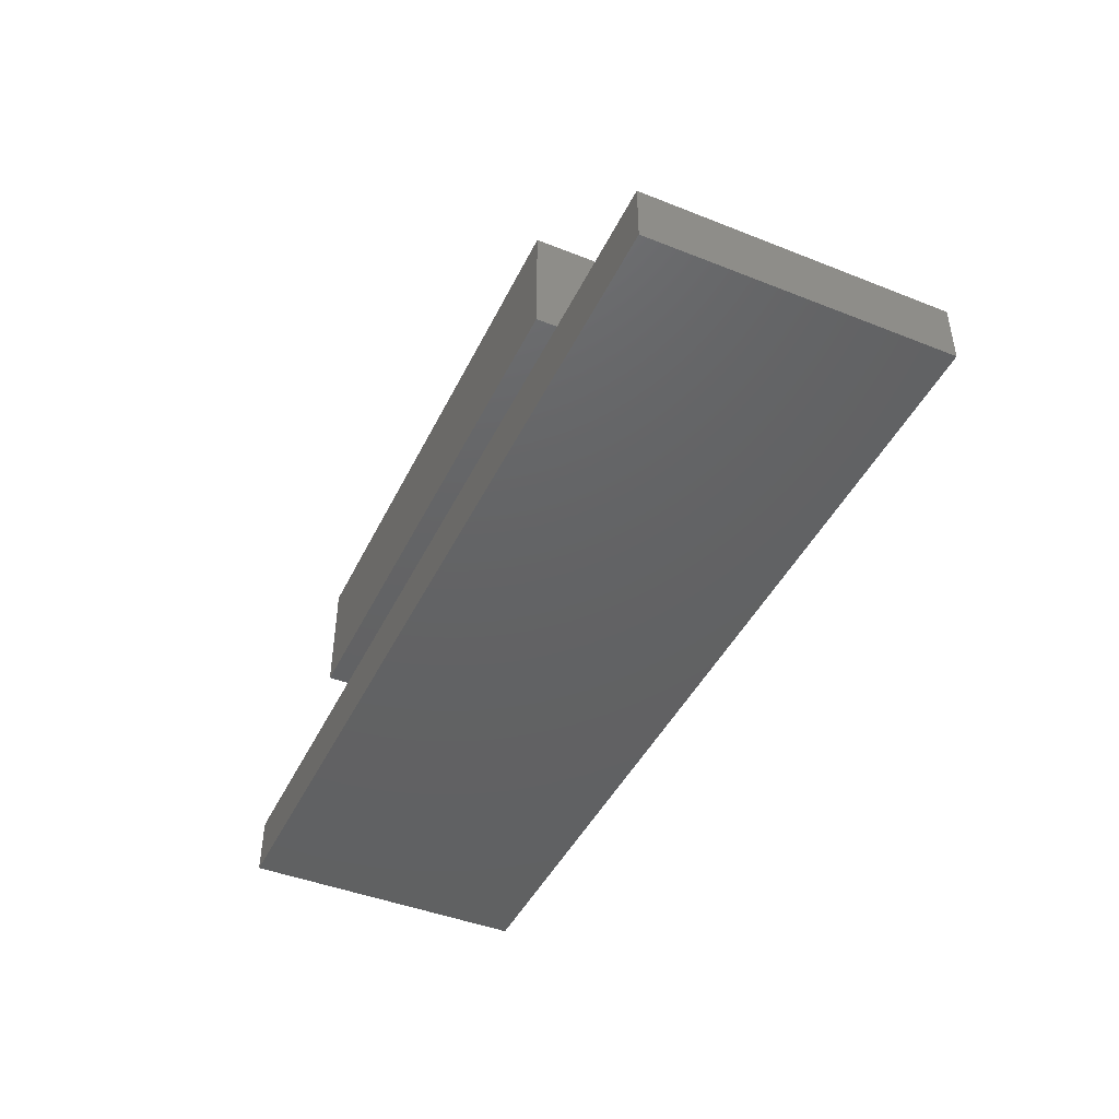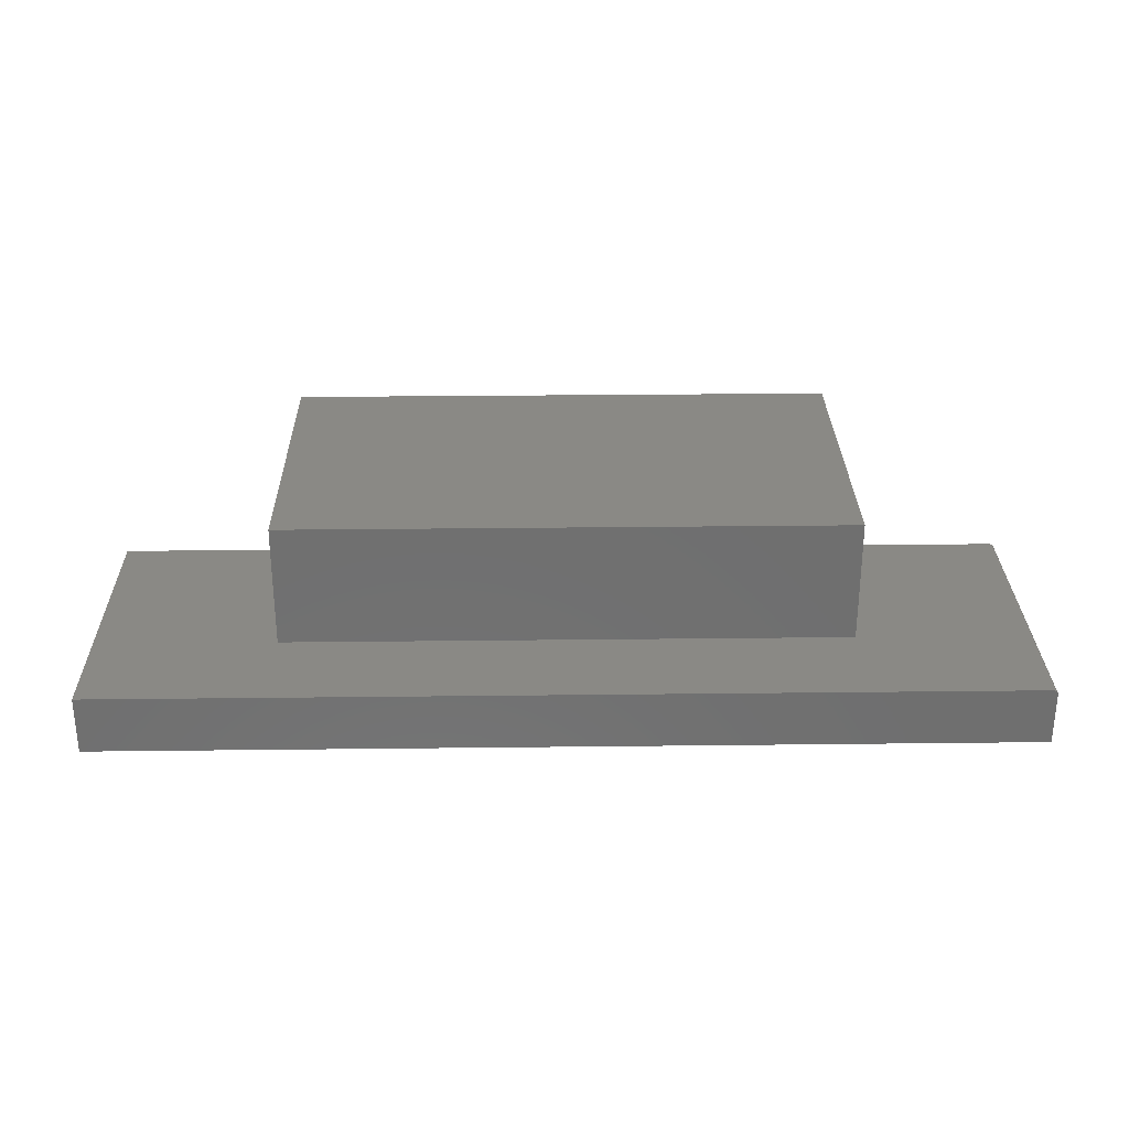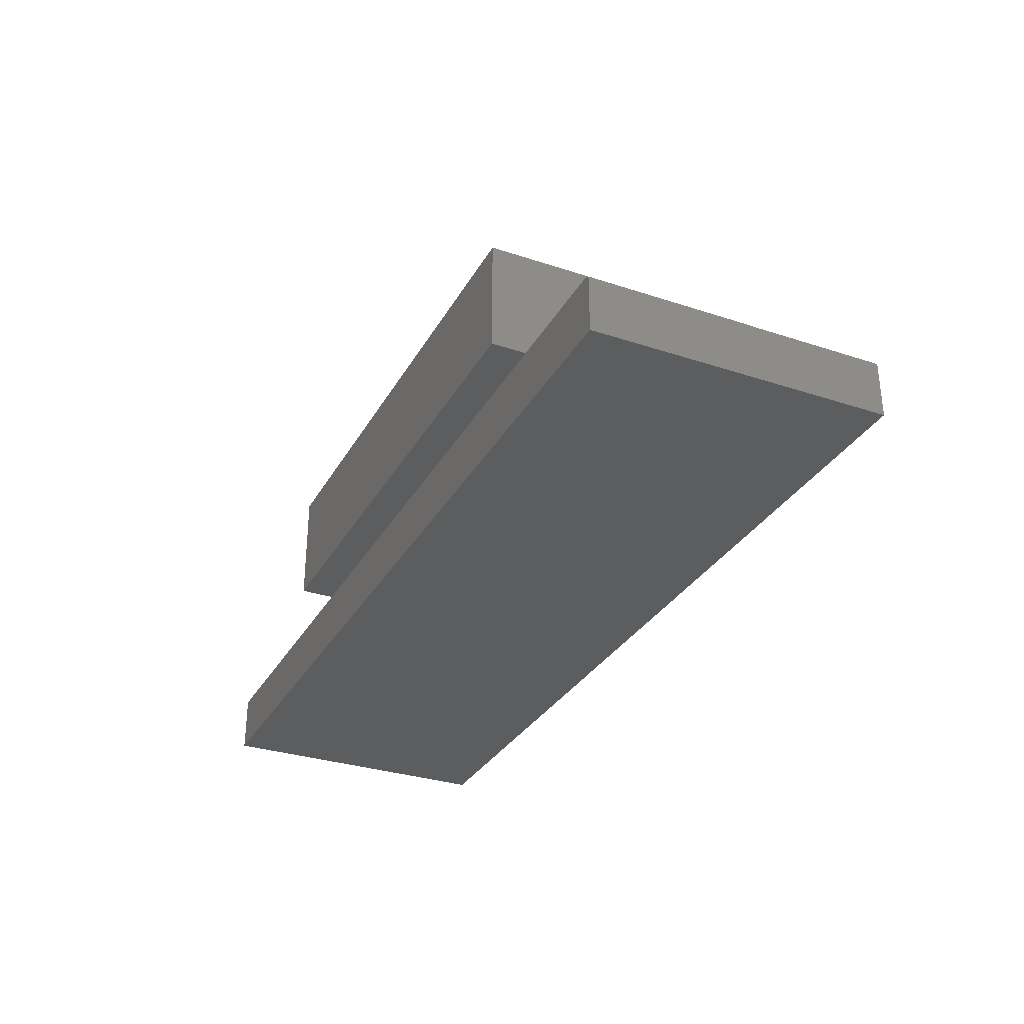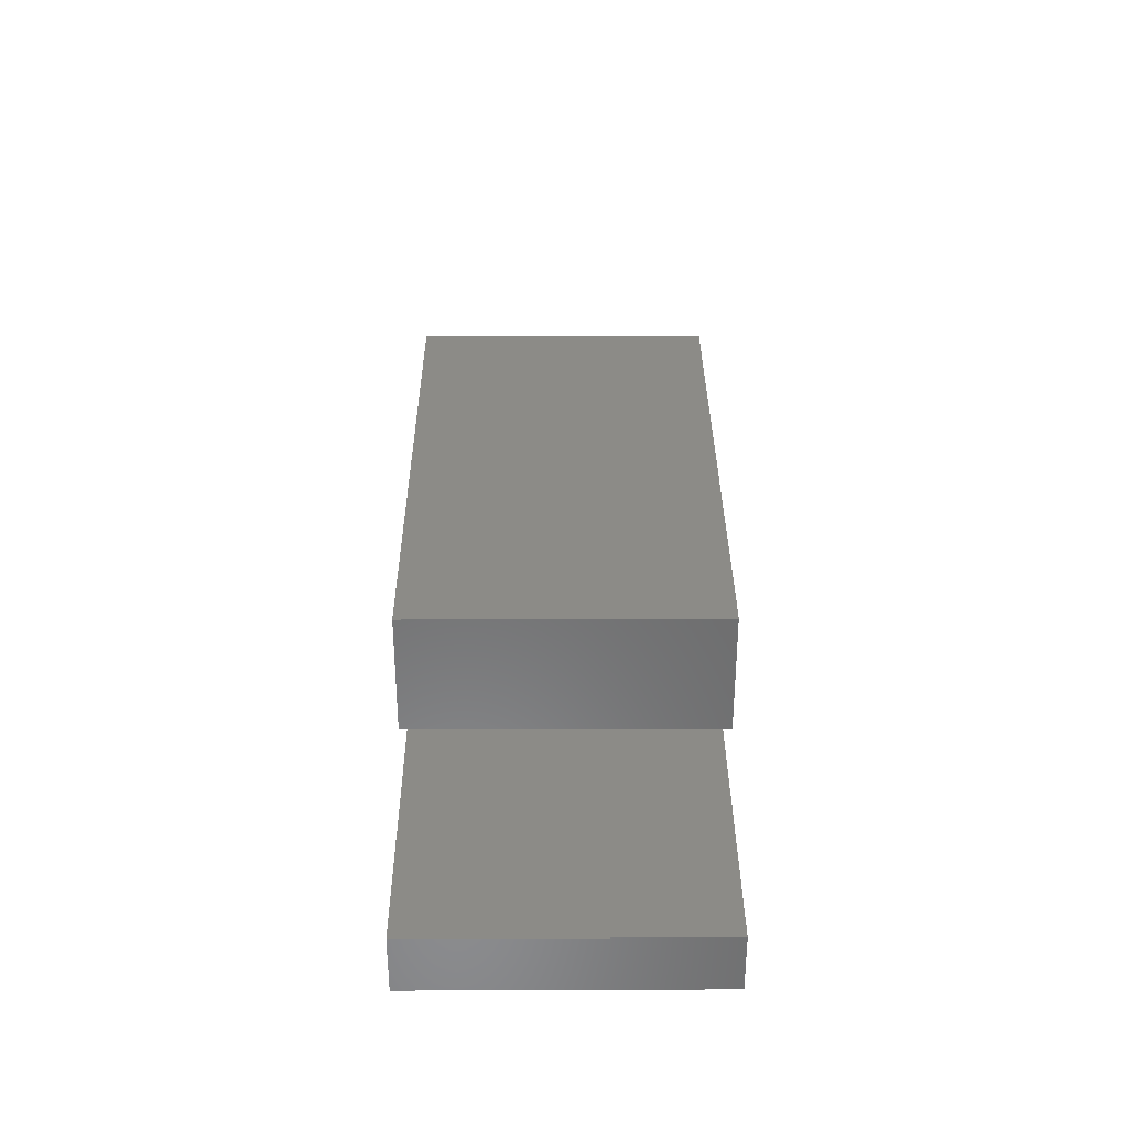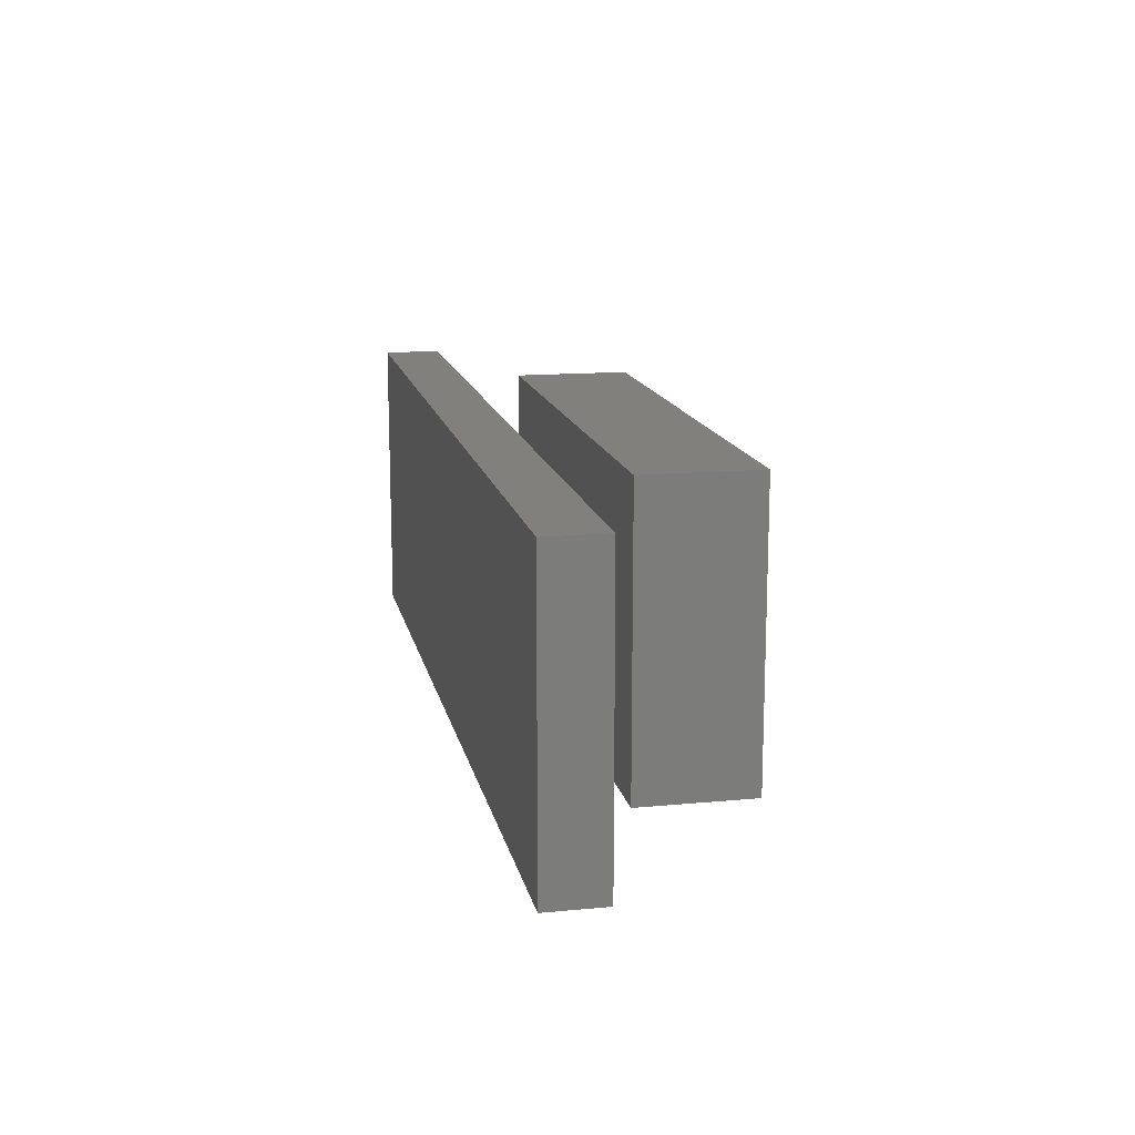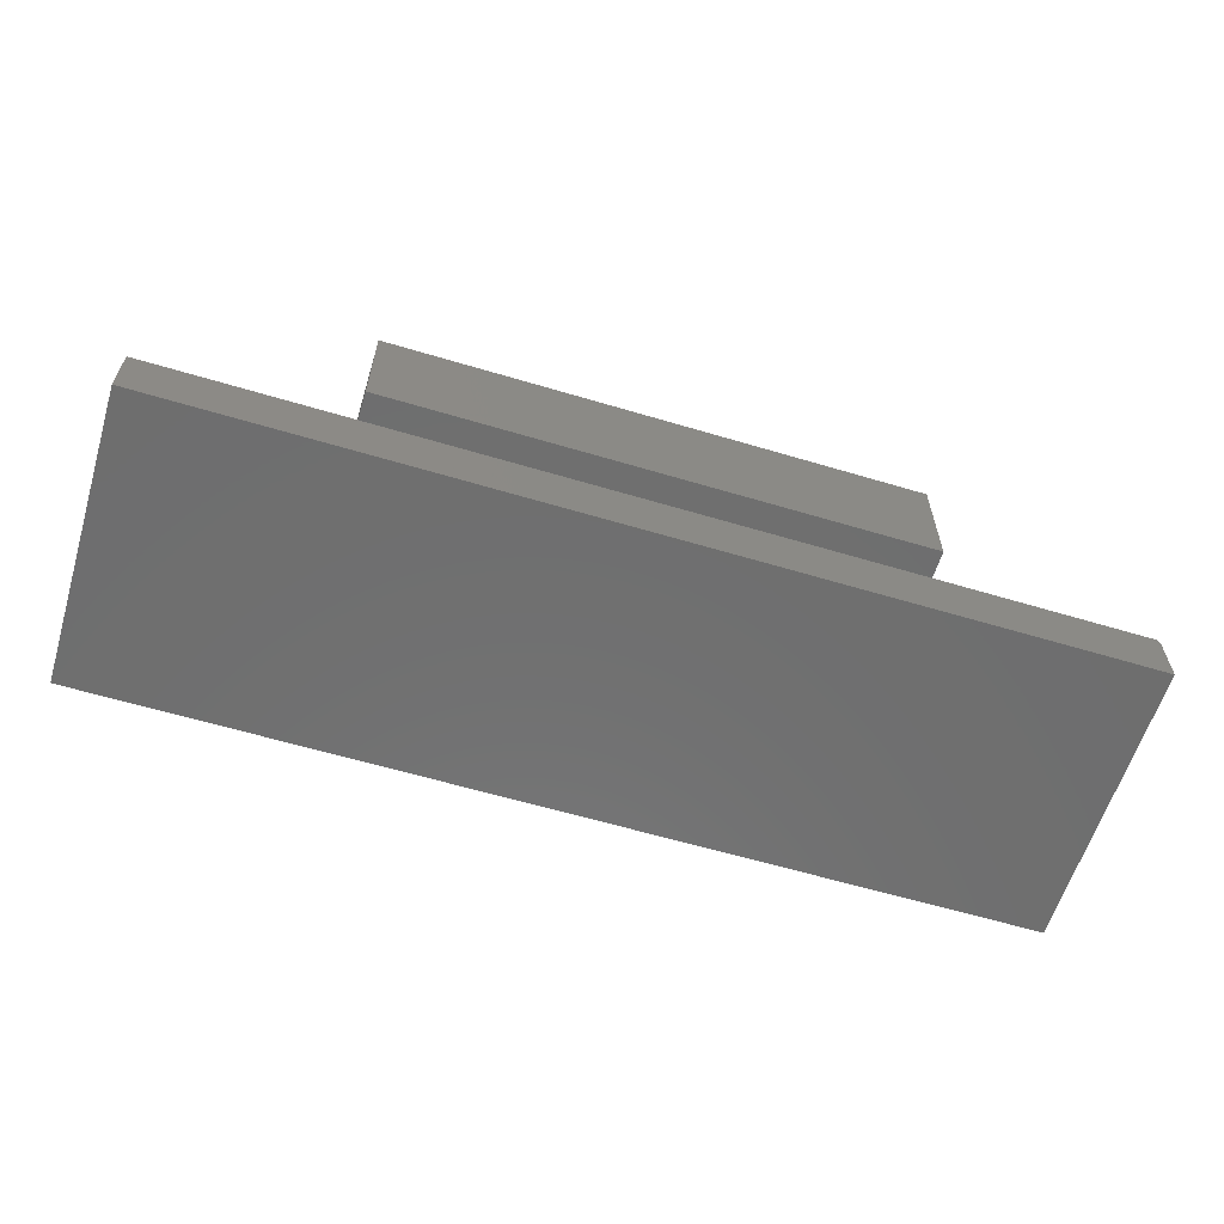
<metadata>
{"format":"stl","ext":"stl","renderer":"f3d","projection":"perspective","resolution":1024,"background":"white","views":[{"elev":-44.4,"azim":-114.8,"up":"+Z"},{"elev":28.8,"azim":-1.0,"up":"+Z"},{"elev":-31.4,"azim":64.9,"up":"+Z"},{"elev":33.0,"azim":-90.3,"up":"+Z"},{"elev":14.5,"azim":-101.6,"up":"+Y"},{"elev":-60.7,"azim":-17.0,"up":"+Z"}]}
</metadata>
<code>
# stl→obj: 36 verts, 64 faces
v -0.4455 -0.4531 0.01266
v 0.383 -0.4531 0.01266
v -0.4455 -0.4531 0.1942
v 0.383 -0.4531 0.1942
v -0.4455 1.89e-17 0.01266
v -0.4455 2.898e-17 0.1942
v 0.383 1.109e-16 0.01266
v 0.383 1.21e-16 0.1942
v -0.75 -0.4531 -0.1719
v 0.6875 -0.4531 -0.1719
v 0.6875 -0.4531 -0.0889
v 0.6873 -0.4531 -0.08737
v 0.6869 -0.4531 -0.08591
v 0.6862 -0.4531 -0.08456
v 0.6852 -0.4531 -0.08337
v 0.684 -0.4531 -0.0824
v 0.6827 -0.4531 -0.08168
v 0.6812 -0.4531 -0.08124
v 0.6797 -0.4531 -0.08109
v 0.5059 -0.4531 -0.08109
v -0.5684 -0.4531 -0.08109
v -0.75 -0.4531 -0.08109
v -0.75 0 -0.1719
v -0.75 5.04e-18 -0.08109
v -0.5684 2.52e-17 -0.08109
v 0.5059 1.445e-16 -0.08109
v 0.6797 1.638e-16 -0.08109
v 0.6812 1.639e-16 -0.08124
v 0.6827 1.641e-16 -0.08168
v 0.684 1.642e-16 -0.0824
v 0.6852 1.643e-16 -0.08337
v 0.6862 1.643e-16 -0.08456
v 0.6869 1.643e-16 -0.08591
v 0.6873 1.643e-16 -0.08737
v 0.6875 1.642e-16 -0.0889
v 0.6875 1.596e-16 -0.1719
f 1 2 3
f 3 2 4
f 5 6 7
f 7 6 8
f 6 5 3
f 3 5 1
f 4 8 3
f 3 8 6
f 7 8 2
f 2 8 4
f 1 5 2
f 2 5 7
f 9 10 11
f 9 11 12
f 9 12 13
f 9 13 14
f 9 14 15
f 9 15 16
f 9 16 17
f 9 17 18
f 9 18 19
f 9 19 20
f 9 20 21
f 9 21 22
f 23 24 25
f 23 25 26
f 23 26 27
f 23 27 28
f 23 28 29
f 23 29 30
f 23 30 31
f 23 31 32
f 23 32 33
f 23 33 34
f 23 34 35
f 23 35 36
f 19 27 20
f 20 27 26
f 36 35 10
f 10 35 11
f 27 19 28
f 28 19 18
f 28 18 29
f 29 18 17
f 29 17 30
f 30 17 16
f 30 16 31
f 31 16 15
f 31 15 32
f 32 15 14
f 32 14 33
f 33 14 13
f 33 13 34
f 34 13 12
f 34 12 35
f 35 12 11
f 24 23 22
f 22 23 9
f 21 25 22
f 22 25 24
f 20 26 21
f 21 26 25
f 9 23 10
f 10 23 36

</code>
